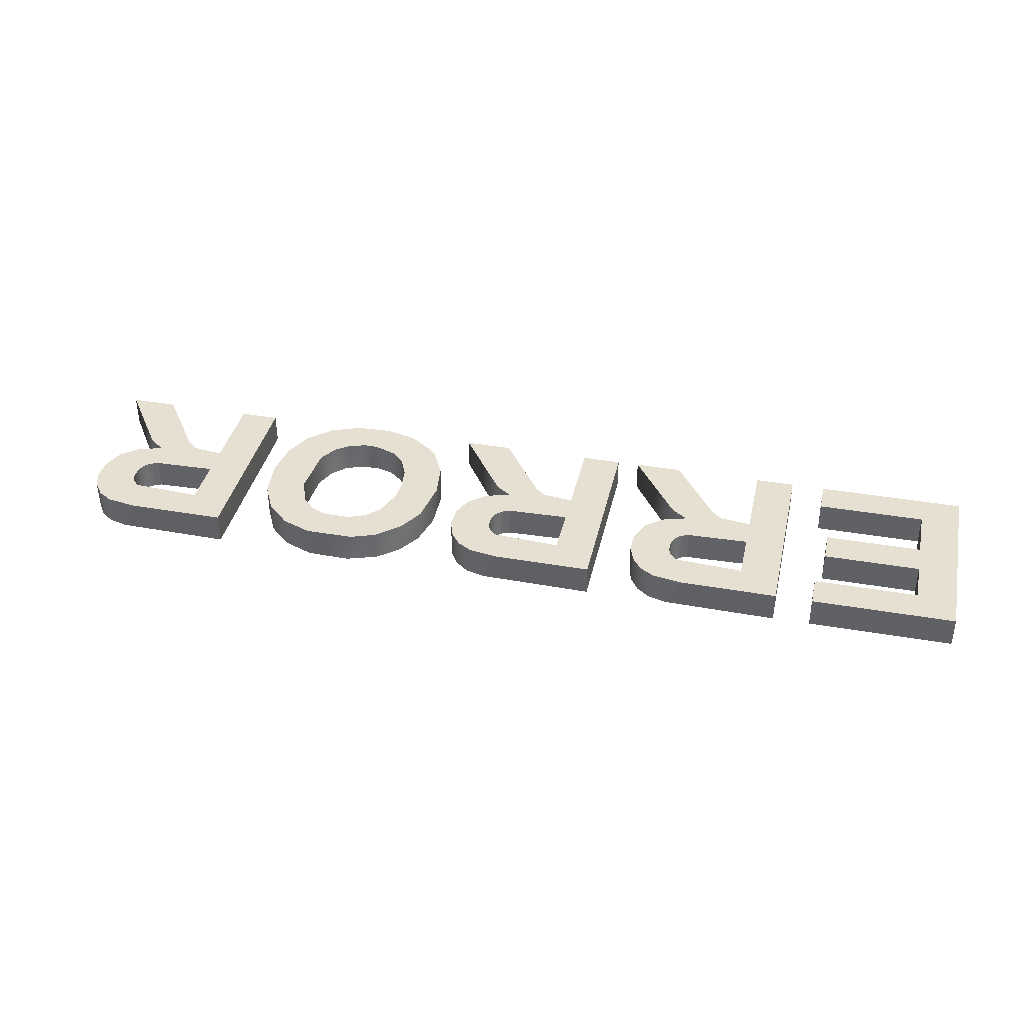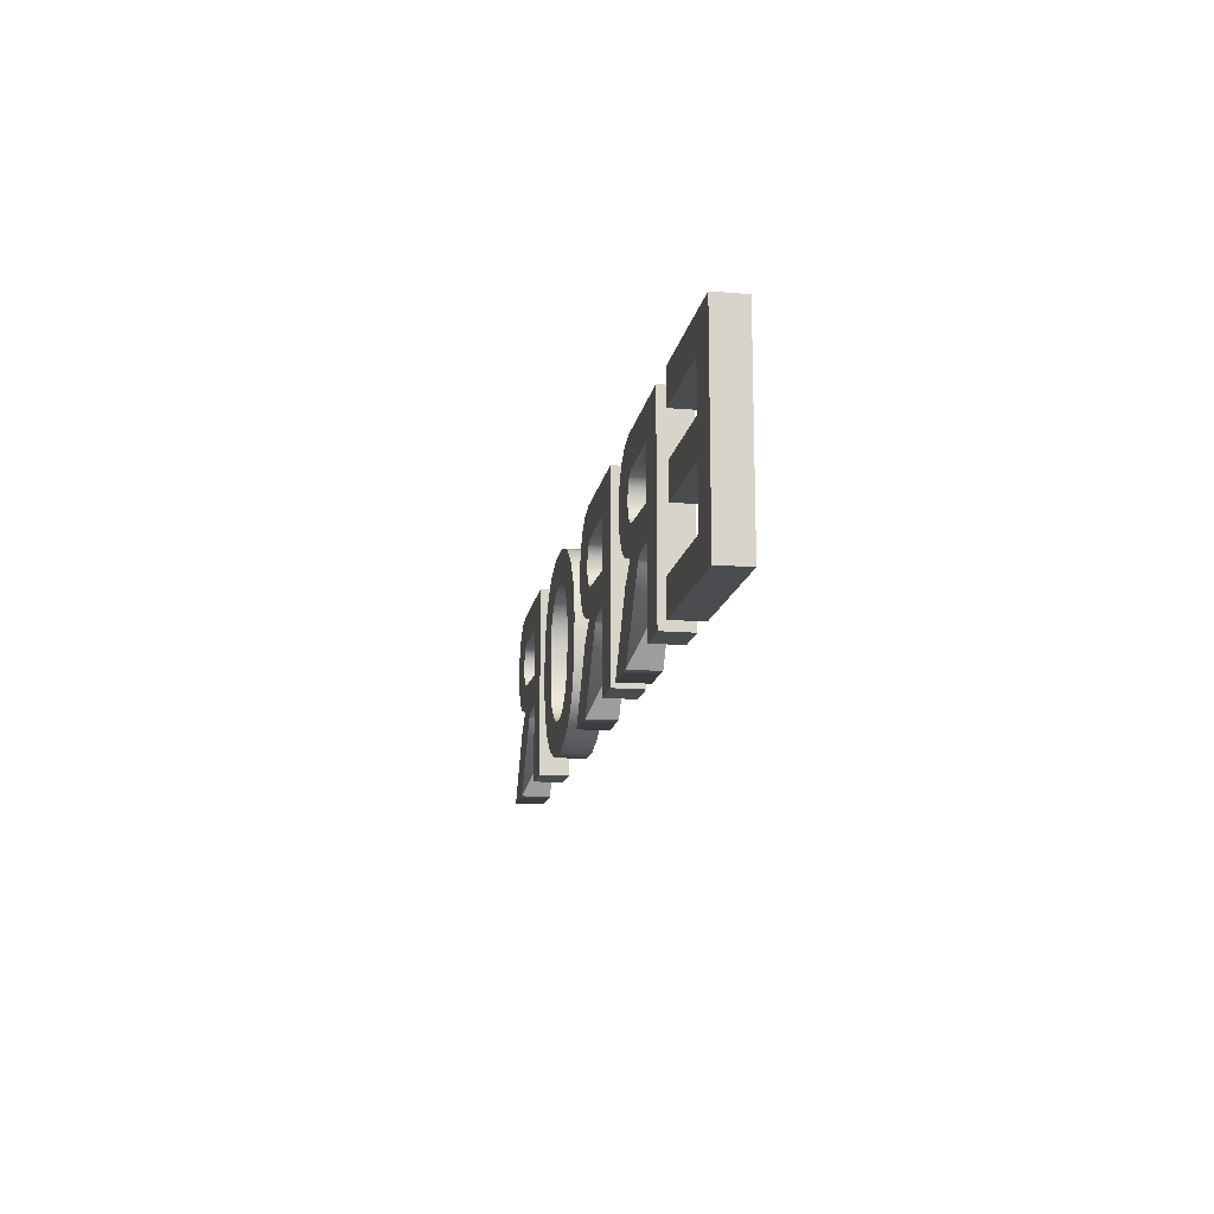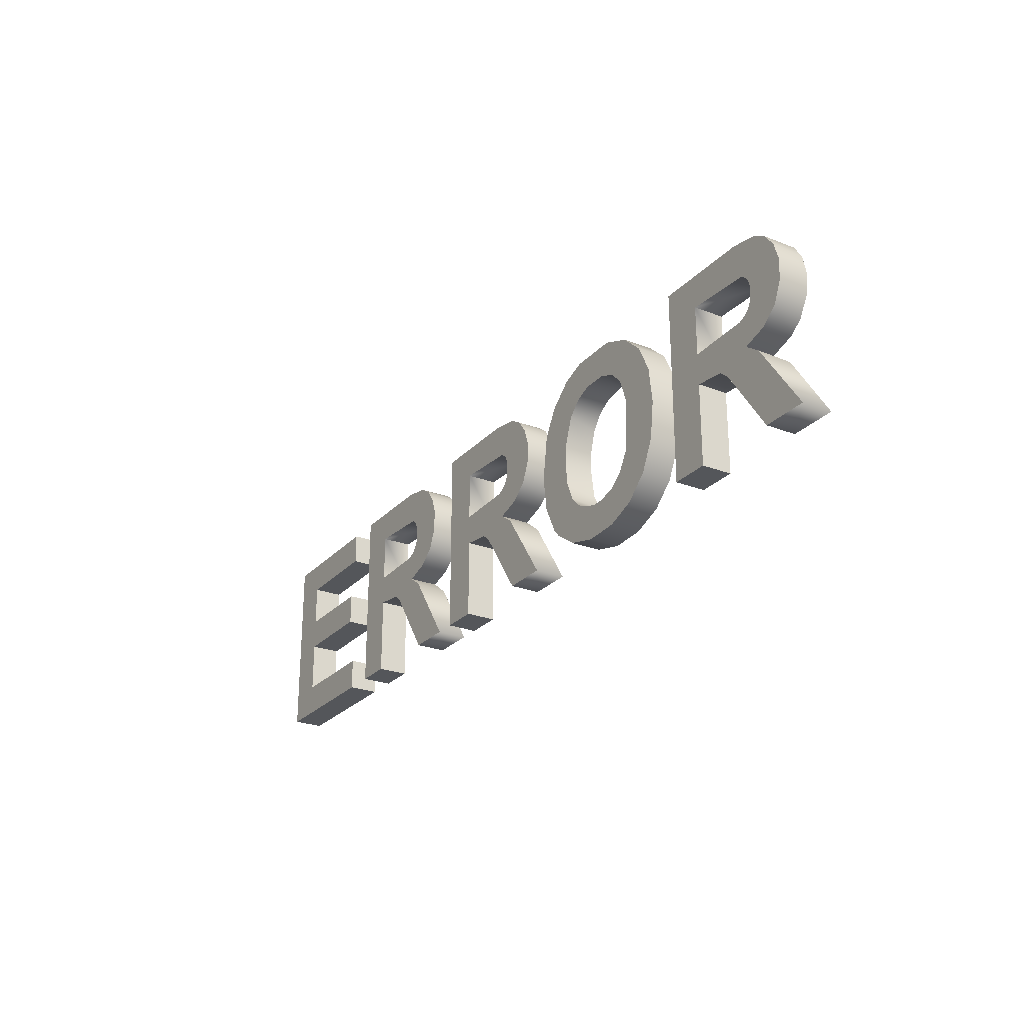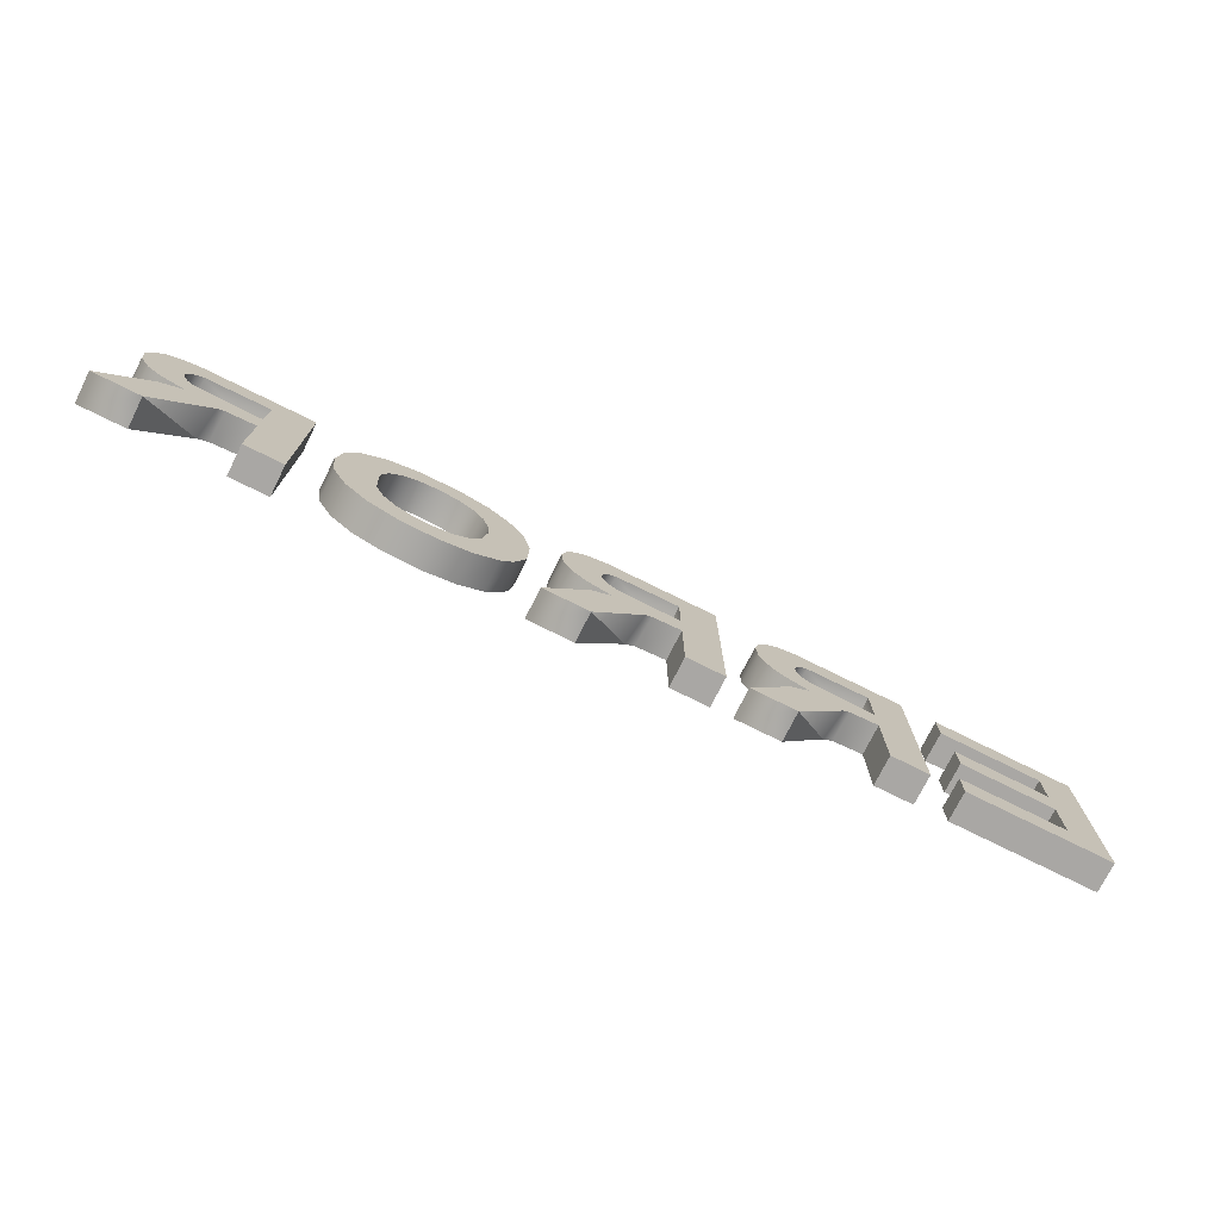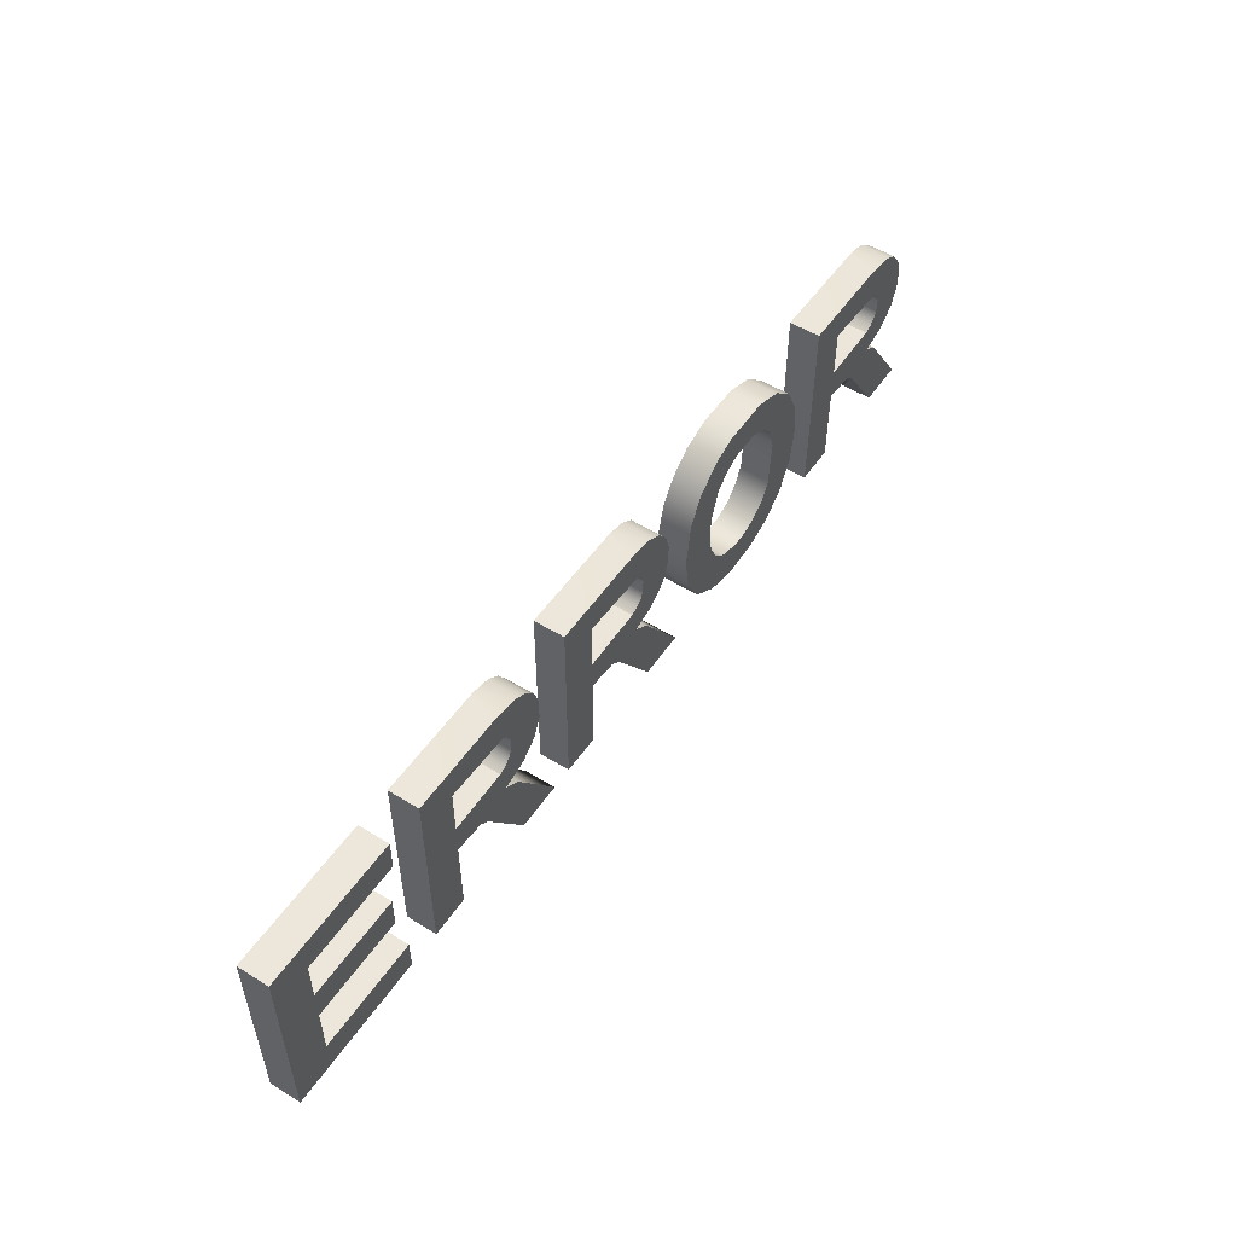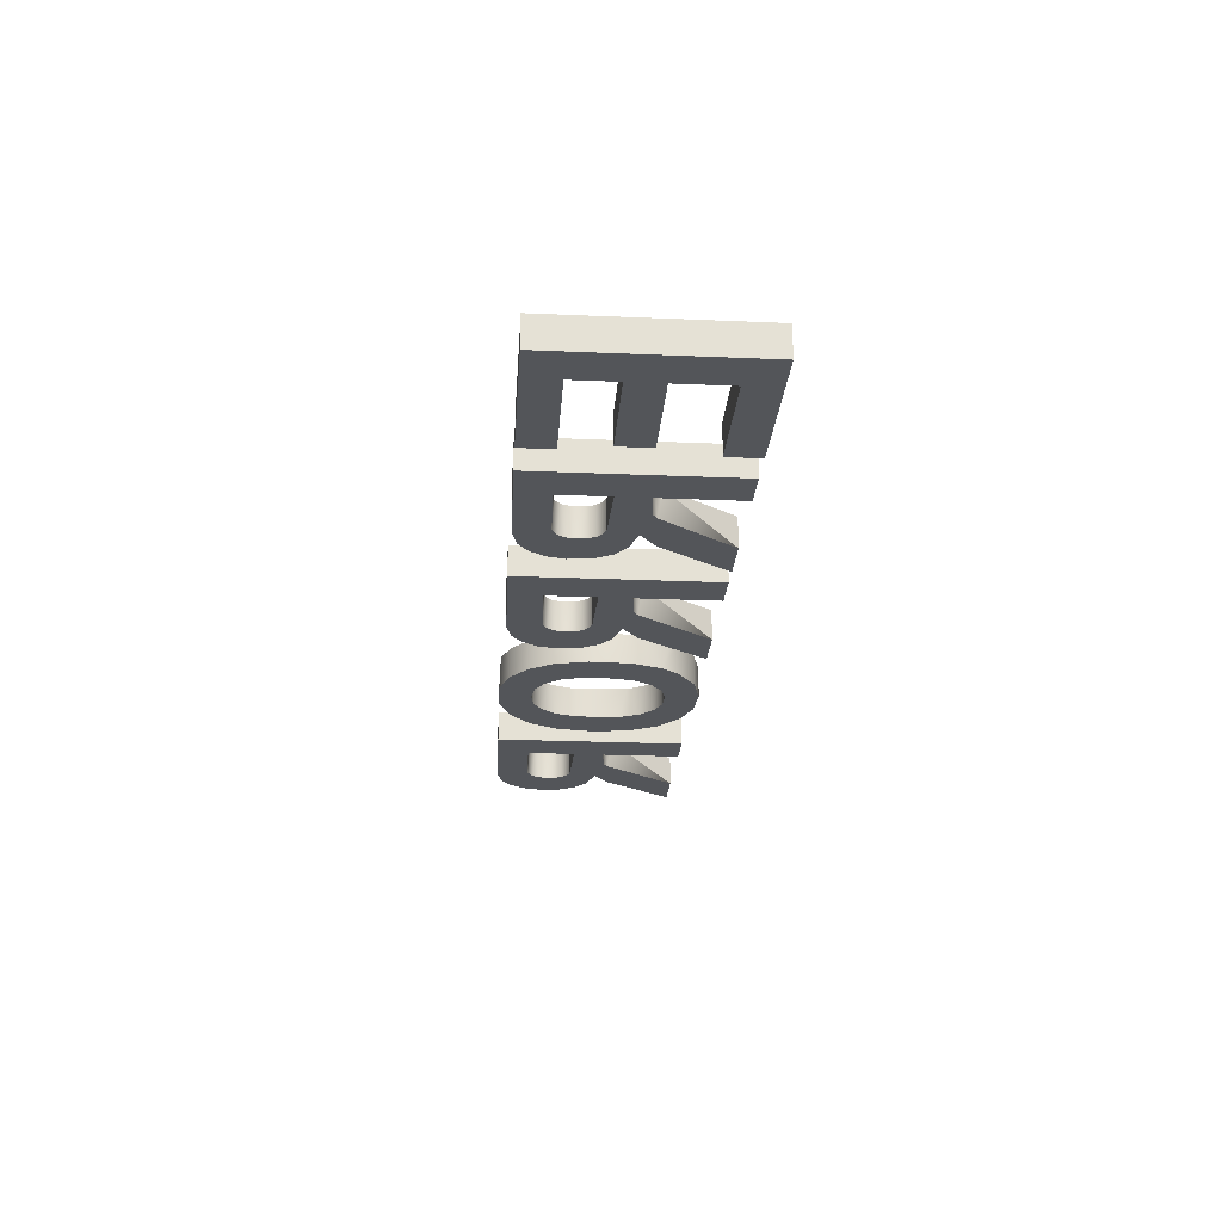
<metadata>
{"format":"obj","ext":"obj","renderer":"f3d","projection":"perspective","resolution":1024,"background":"white","views":[{"elev":37.8,"azim":-167.5,"up":"+Z"},{"elev":-14.8,"azim":-100.1,"up":"+Y"},{"elev":-25.2,"azim":58.4,"up":"+Y"},{"elev":-74.8,"azim":153.5,"up":"+Y"},{"elev":52.7,"azim":-56.5,"up":"+Y"},{"elev":-24.1,"azim":-94.0,"up":"+Z"}]}
</metadata>
<code>
v  -5.03 0 -0.05
v  -5.03 0.4968 -0.05
v  -5.03 0.4968 0.41
v  -5.03 -0 0.41
v  -6.672 0.4968 -0.05
v  -6.672 0.4968 0.41
v  -6.672 1.302 -0.05
v  -6.672 1.302 0.41
v  -5.196 1.302 -0.05
v  -5.196 1.302 0.41
v  -5.196 1.799 -0.05
v  -5.196 1.799 0.41
v  -6.672 1.799 -0.05
v  -6.672 1.799 0.41
v  -6.672 2.452 -0.05
v  -6.672 2.452 0.41
v  -5.085 2.452 -0.05
v  -5.085 2.452 0.41
v  -5.085 2.949 -0.05
v  -5.085 2.949 0.41
v  -7.266 2.949 -0.05
v  -7.266 2.949 0.41
v  -7.266 0 -0.05
v  -7.266 -0 0.41
v  -3.926 0 -0.05
v  -3.926 1.233 -0.05
v  -3.926 1.233 0.41
v  -3.926 -0 0.41
v  -3.481 1.189 -0.05
v  -3.455 1.176 0.41
v  -3.378 1.123 -0.05
v  -2.59 0 -0.05
v  -3.302 1.045 0.41
v  -2.59 -0 0.41
v  -1.879 0 -0.05
v  -1.879 -0 0.41
v  -2.575 1.055 -0.05
v  -2.893 1.303 -0.05
v  -2.652 1.131 0.41
v  -2.893 1.303 0.41
v  -2.514 1.419 -0.05
v  -2.514 1.419 0.41
v  -2.312 1.575 -0.05
v  -2.261 1.639 0.41
v  -2.154 1.86 -0.05
v  -2.121 2.196 -0.05
v  -2.134 1.943 0.41
v  -2.184 2.466 -0.05
v  -2.129 2.267 0.41
v  -2.327 2.693 -0.05
v  -2.212 2.528 0.41
v  -2.529 2.844 -0.05
v  -2.372 2.738 0.41
v  -2.818 2.923 -0.05
v  -2.588 2.869 0.41
v  -3.024 2.942 0.41
v  -4.519 2.949 -0.05
v  -4.519 2.949 0.41
v  -4.519 0 -0.05
v  -4.519 -0 0.41
v  -3.926 2.452 -0.05
v  -2.955 2.422 -0.05
v  -3.926 2.452 0.41
v  -2.833 2.351 -0.05
v  -2.889 2.392 0.41
v  -2.756 2.237 -0.05
v  -2.788 2.298 0.41
v  -2.73 2.085 -0.05
v  -2.736 2.166 0.41
v  -2.75 1.947 -0.05
v  -2.741 1.979 0.41
v  -2.808 1.839 -0.05
v  -2.79 1.863 0.41
v  -2.899 1.763 -0.05
v  -2.874 1.779 0.41
v  -2.993 1.729 -0.05
v  -2.993 1.729 0.41
v  -3.926 1.702 -0.05
v  -3.926 1.702 0.41
v  -0.9545 0 -0.05
v  -0.9545 1.233 -0.05
v  -0.9545 1.233 0.41
v  -0.9545 -0 0.41
v  -0.5093 1.189 -0.05
v  -0.483 1.176 0.41
v  -0.4066 1.123 -0.05
v  0.3816 0 -0.05
v  -0.3308 1.045 0.41
v  0.3816 -0 0.41
v  1.093 0 -0.05
v  1.093 -0 0.41
v  0.3964 1.055 -0.05
v  0.0788 1.303 -0.05
v  0.3194 1.131 0.41
v  0.0788 1.303 0.41
v  0.4575 1.419 -0.05
v  0.4575 1.419 0.41
v  0.6592 1.575 -0.05
v  0.7107 1.639 0.41
v  0.8176 1.86 -0.05
v  0.8507 2.196 -0.05
v  0.8375 1.943 0.41
v  0.7879 2.466 -0.05
v  0.8428 2.267 0.41
v  0.645 2.693 -0.05
v  0.7591 2.528 0.41
v  0.4429 2.844 -0.05
v  0.5997 2.738 0.41
v  0.1536 2.923 -0.05
v  0.3837 2.869 0.41
v  -0.0523 2.942 0.41
v  -1.548 2.949 -0.05
v  -1.548 2.949 0.41
v  -1.548 0 -0.05
v  -1.548 -0 0.41
v  -0.9545 2.452 -0.05
v  0.0165 2.422 -0.05
v  -0.9545 2.452 0.41
v  0.1386 2.351 -0.05
v  0.0829 2.392 0.41
v  0.2157 2.237 -0.05
v  0.1835 2.298 0.41
v  0.2415 2.085 -0.05
v  0.2351 2.166 0.41
v  0.2219 1.947 -0.05
v  0.2305 1.979 0.41
v  0.1634 1.839 -0.05
v  0.1815 1.863 0.41
v  0.0723 1.763 -0.05
v  0.0979 1.779 0.41
v  -0.0213 1.729 -0.05
v  -0.0213 1.729 0.41
v  -0.9545 1.702 -0.05
v  -0.9545 1.702 0.41
v  1.331 1.076 -0.05
v  1.497 0.6012 -0.05
v  1.371 0.9052 0.41
v  1.3 1.454 0.41
v  1.584 0.4678 0.41
v  1.687 0.3468 -0.05
v  1.687 0.3468 0.41
v  2.069 0.0761 -0.05
v  2.069 0.0761 0.41
v  2.55 -0.047 -0.05
v  2.55 -0.047 0.41
v  3.081 -0.0222 -0.05
v  3.081 -0.0222 0.41
v  3.526 0.1509 -0.05
v  3.526 0.1509 0.41
v  3.871 0.4705 -0.05
v  3.871 0.4705 0.41
v  4.085 0.9121 -0.05
v  4.085 0.9121 0.41
v  4.156 1.468 -0.05
v  4.156 1.468 0.41
v  4.084 2.028 -0.05
v  4.084 2.028 0.41
v  3.869 2.472 -0.05
v  3.869 2.472 0.41
v  3.521 2.793 -0.05
v  3.521 2.793 0.41
v  3.075 2.966 -0.05
v  3.075 2.966 0.41
v  2.431 2.978 -0.05
v  2.34 2.961 0.41
v  1.973 2.825 -0.05
v  1.973 2.825 0.41
v  1.66 2.564 -0.05
v  1.615 2.51 0.41
v  1.434 2.212 -0.05
v  1.31 1.7 -0.05
v  1.398 2.121 0.41
v  1.93 1.744 -0.05
v  2.026 2.071 -0.05
v  2.077 2.159 0.41
v  1.93 1.744 0.41
v  2.204 2.303 -0.05
v  2.441 2.442 -0.05
v  2.277 2.36 0.41
v  2.731 2.489 -0.05
v  2.532 2.468 0.41
v  3.02 2.443 -0.05
v  2.929 2.468 0.41
v  3.255 2.305 -0.05
v  3.183 2.361 0.41
v  3.431 2.075 -0.05
v  3.381 2.162 0.41
v  3.526 1.751 -0.05
v  3.526 1.751 0.41
v  3.502 1.089 -0.05
v  3.47 0.9792 0.41
v  3.376 0.7906 -0.05
v  3.175 0.5864 -0.05
v  3.316 0.7121 0.41
v  2.924 0.4764 -0.05
v  3.096 0.5392 0.41
v  2.83 0.4606 0.41
v  2.631 0.4607 -0.05
v  2.631 0.4607 0.41
v  2.364 0.5399 -0.05
v  2.285 0.5874 0.41
v  2.143 0.7141 -0.05
v  1.987 0.9804 -0.05
v  2.081 0.7929 0.41
v  1.911 1.474 -0.05
v  1.954 1.089 0.41
v  1.911 1.474 0.41
v  5.219 0 -0.05
v  5.219 1.233 -0.05
v  5.219 1.233 0.41
v  5.219 -0 0.41
v  5.664 1.189 -0.05
v  5.69 1.176 0.41
v  5.767 1.123 -0.05
v  6.555 0 -0.05
v  5.842 1.045 0.41
v  6.555 -0 0.41
v  7.266 0 -0.05
v  7.266 -0 0.41
v  6.57 1.055 -0.05
v  6.252 1.303 -0.05
v  6.493 1.131 0.41
v  6.252 1.303 0.41
v  6.631 1.419 -0.05
v  6.631 1.419 0.41
v  6.832 1.575 -0.05
v  6.884 1.639 0.41
v  6.991 1.86 -0.05
v  7.024 2.196 -0.05
v  7.011 1.943 0.41
v  6.961 2.466 -0.05
v  7.016 2.267 0.41
v  6.818 2.693 -0.05
v  6.932 2.528 0.41
v  6.616 2.844 -0.05
v  6.773 2.738 0.41
v  6.327 2.923 -0.05
v  6.557 2.869 0.41
v  6.121 2.942 0.41
v  4.625 2.949 -0.05
v  4.625 2.949 0.41
v  4.625 0 -0.05
v  4.625 -0 0.41
v  5.219 2.452 -0.05
v  6.19 2.422 -0.05
v  5.219 2.452 0.41
v  6.312 2.351 -0.05
v  6.256 2.392 0.41
v  6.389 2.237 -0.05
v  6.357 2.298 0.41
v  6.415 2.085 -0.05
v  6.408 2.166 0.41
v  6.395 1.947 -0.05
v  6.404 1.979 0.41
v  6.337 1.839 -0.05
v  6.355 1.863 0.41
v  6.245 1.763 -0.05
v  6.271 1.779 0.41
v  6.152 1.729 -0.05
v  6.152 1.729 0.41
v  5.219 1.702 -0.05
v  5.219 1.702 0.41
g Text001
f 1 2 3 4
f 2 5 6 3
f 5 7 8 6
f 7 9 10 8
f 9 11 12 10
f 11 13 14 12
f 13 15 16 14
f 15 17 18 16
f 17 19 20 18
f 19 21 22 20
f 21 23 24 22
f 23 1 4 24
f 25 26 27 28
f 26 29 30 27
f 29 31 30
f 31 32 33 30
f 32 34 33
f 32 35 36 34
f 35 37 36
f 37 38 39 36
f 38 40 39
f 38 41 42 40
f 41 43 44 42
f 43 45 44
f 45 46 47 44
f 46 48 49 47
f 48 50 51 49
f 50 52 53 51
f 52 54 55 53
f 54 56 55
f 54 57 58 56
f 57 59 60 58
f 59 25 28 60
f 61 62 63
f 62 64 65 63
f 64 66 67 65
f 66 68 69 67
f 68 70 71 69
f 70 72 73 71
f 72 74 75 73
f 74 76 77 75
f 76 78 79 77
f 78 61 63 79
f 80 81 82 83
f 81 84 85 82
f 84 86 85
f 86 87 88 85
f 87 89 88
f 87 90 91 89
f 90 92 91
f 92 93 94 91
f 93 95 94
f 93 96 97 95
f 96 98 99 97
f 98 100 99
f 100 101 102 99
f 101 103 104 102
f 103 105 106 104
f 105 107 108 106
f 107 109 110 108
f 109 111 110
f 109 112 113 111
f 112 114 115 113
f 114 80 83 115
f 116 117 118
f 117 119 120 118
f 119 121 122 120
f 121 123 124 122
f 123 125 126 124
f 125 127 128 126
f 127 129 130 128
f 129 131 132 130
f 131 133 134 132
f 133 116 118 134
f 135 136 137 138
f 136 139 137
f 136 140 141 139
f 140 142 143 141
f 142 144 145 143
f 144 146 147 145
f 146 148 149 147
f 148 150 151 149
f 150 152 153 151
f 152 154 155 153
f 154 156 157 155
f 156 158 159 157
f 158 160 161 159
f 160 162 163 161
f 162 164 165 163
f 164 166 167 165
f 166 168 169 167
f 168 170 169
f 170 171 172 169
f 171 135 138 172
f 173 174 175 176
f 174 177 175
f 177 178 179 175
f 178 180 181 179
f 180 182 183 181
f 182 184 185 183
f 184 186 187 185
f 186 188 189 187
f 188 190 191 189
f 190 192 191
f 192 193 194 191
f 193 195 196 194
f 195 197 196
f 195 198 199 197
f 198 200 201 199
f 200 202 201
f 202 203 204 201
f 203 205 206 204
f 205 207 206
f 205 173 176 207
f 208 209 210 211
f 209 212 213 210
f 212 214 213
f 214 215 216 213
f 215 217 216
f 215 218 219 217
f 218 220 219
f 220 221 222 219
f 221 223 222
f 221 224 225 223
f 224 226 227 225
f 226 228 227
f 228 229 230 227
f 229 231 232 230
f 231 233 234 232
f 233 235 236 234
f 235 237 238 236
f 237 239 238
f 237 240 241 239
f 240 242 243 241
f 242 208 211 243
f 244 245 246
f 245 247 248 246
f 247 249 250 248
f 249 251 252 250
f 251 253 254 252
f 253 255 256 254
f 255 257 258 256
f 257 259 260 258
f 259 261 262 260
f 261 244 246 262
f 17 15 21 19
f 15 13 23 21
f 9 7 13 11
f 7 5 23 13
f 5 2 1 23
f 76 31 29 26
f 26 57 78 76
f 32 31 37 35
f 31 76 38 37
f 57 26 25 59
f 57 54 61 78
f 54 64 62 61
f 52 50 64 54
f 50 48 66 64
f 46 68 66 48
f 45 70 68 46
f 43 72 70 45
f 41 74 72 43
f 38 76 74 41
f 131 86 84 81
f 81 112 133 131
f 87 86 92 90
f 86 131 93 92
f 112 81 80 114
f 112 109 116 133
f 109 119 117 116
f 107 105 119 109
f 105 103 121 119
f 101 123 121 103
f 100 125 123 101
f 98 127 125 100
f 96 129 127 98
f 93 131 129 96
f 140 202 200 198
f 198 144 142 140
f 198 195 146 144
f 193 148 146 195
f 192 150 148 193
f 136 203 202 140
f 135 205 203 136
f 171 173 205 135
f 170 174 173 171
f 168 177 174 170
f 166 178 177 168
f 164 180 178 166
f 162 182 180 164
f 160 184 182 162
f 158 186 184 160
f 156 188 186 158
f 154 190 188 156
f 152 150 190 154
f 150 192 190
f 259 214 212 209
f 209 240 261 259
f 215 214 220 218
f 214 259 221 220
f 240 209 208 242
f 240 237 244 261
f 237 247 245 244
f 235 233 247 237
f 233 231 249 247
f 229 251 249 231
f 228 253 251 229
f 226 255 253 228
f 224 257 255 226
f 221 259 257 224
f 18 20 22 16
f 16 22 24 14
f 10 12 14 8
f 8 14 24 6
f 6 24 4 3
f 77 79 27 30
f 33 34 36 39
f 33 39 40 77
f 58 60 28 27
f 58 27 79 63
f 56 58 63 65
f 77 30 33
f 55 56 65 67
f 53 55 67 51
f 51 67 69 49
f 49 69 71 47
f 44 47 71 73
f 42 44 73 75
f 40 42 75 77
f 132 134 82 85
f 88 89 91 94
f 88 94 95 132
f 113 115 83 82
f 113 82 134 118
f 111 113 118 120
f 132 85 88
f 110 111 120 122
f 108 110 122 106
f 106 122 124 104
f 104 124 126 102
f 99 102 126 128
f 97 99 128 130
f 95 97 130 132
f 141 143 199 201
f 199 143 145 147
f 141 201 204 139
f 197 199 147 196
f 196 147 149 194
f 194 149 151 191
f 137 139 204 206
f 138 137 206 207
f 138 207 176 172
f 172 176 175 169
f 169 175 179 167
f 165 167 179 181
f 165 181 183 163
f 163 183 185 161
f 161 185 187 159
f 157 159 187 189
f 155 157 189 191
f 153 155 191 151
f 260 262 210 213
f 216 217 219 222
f 216 222 223 260
f 241 243 211 210
f 241 210 262 246
f 239 241 246 248
f 260 213 216
f 238 239 248 250
f 236 238 250 234
f 234 250 252 232
f 232 252 254 230
f 227 230 254 256
f 225 227 256 258
f 223 225 258 260

</code>
